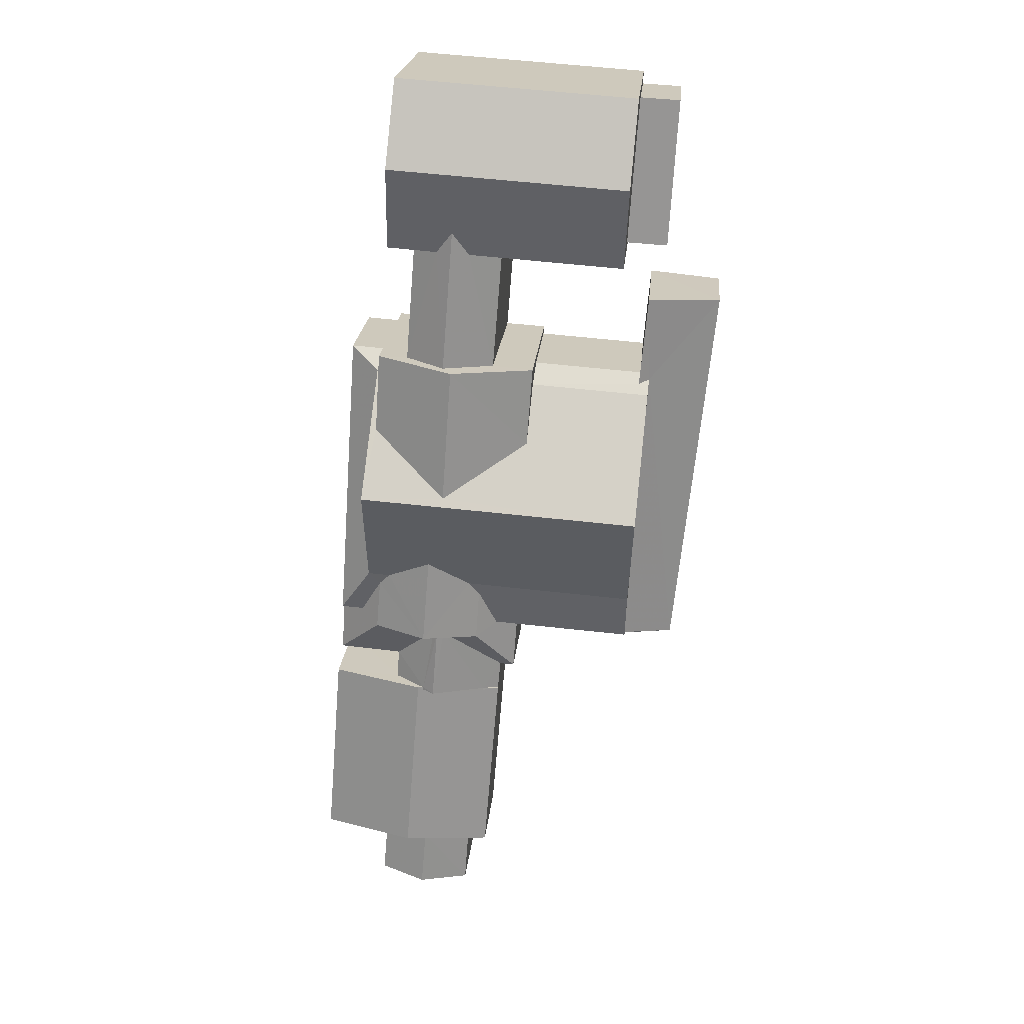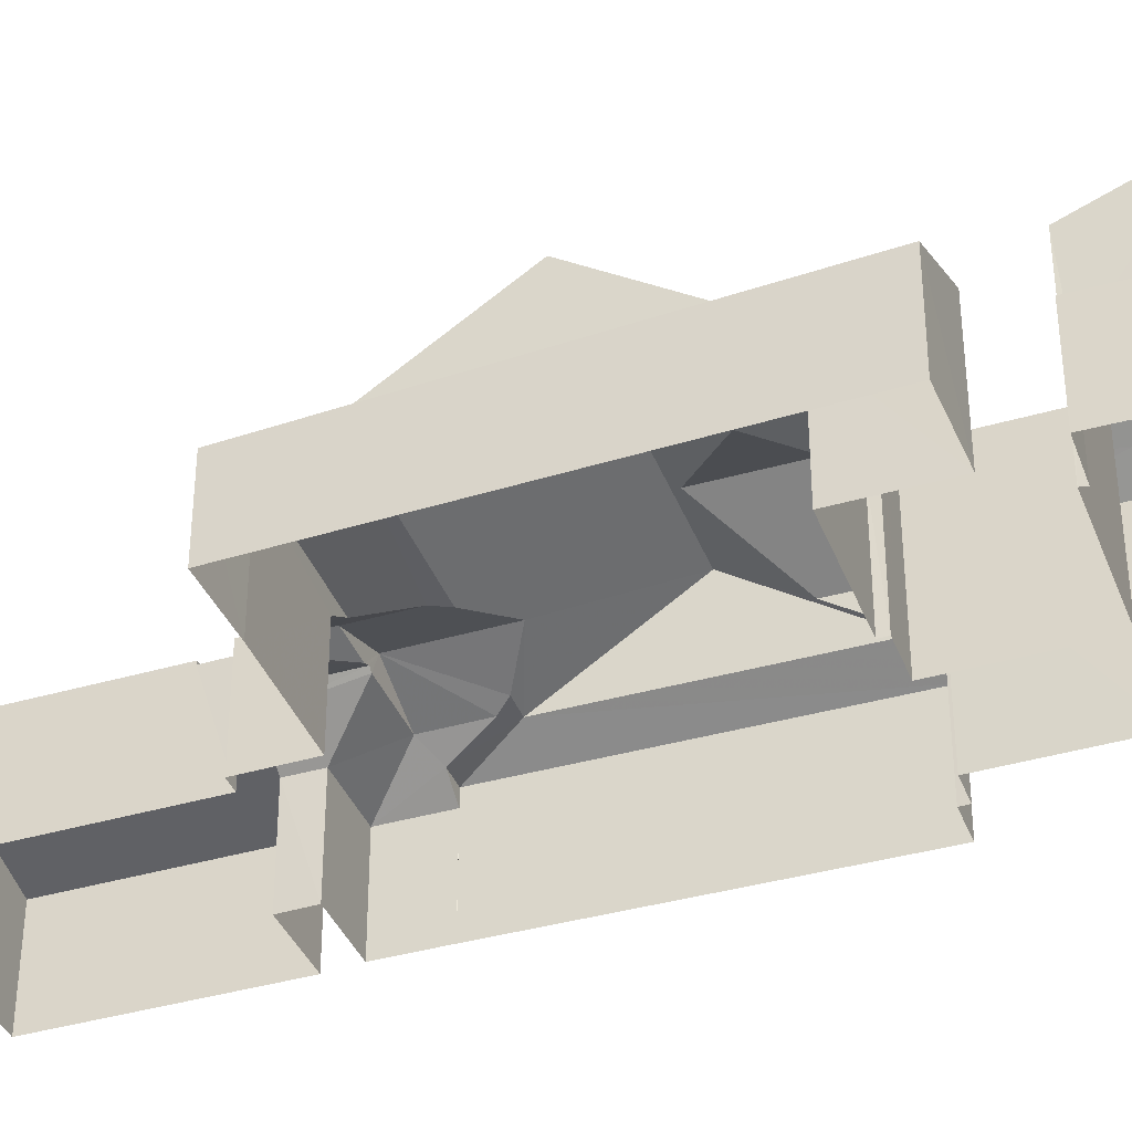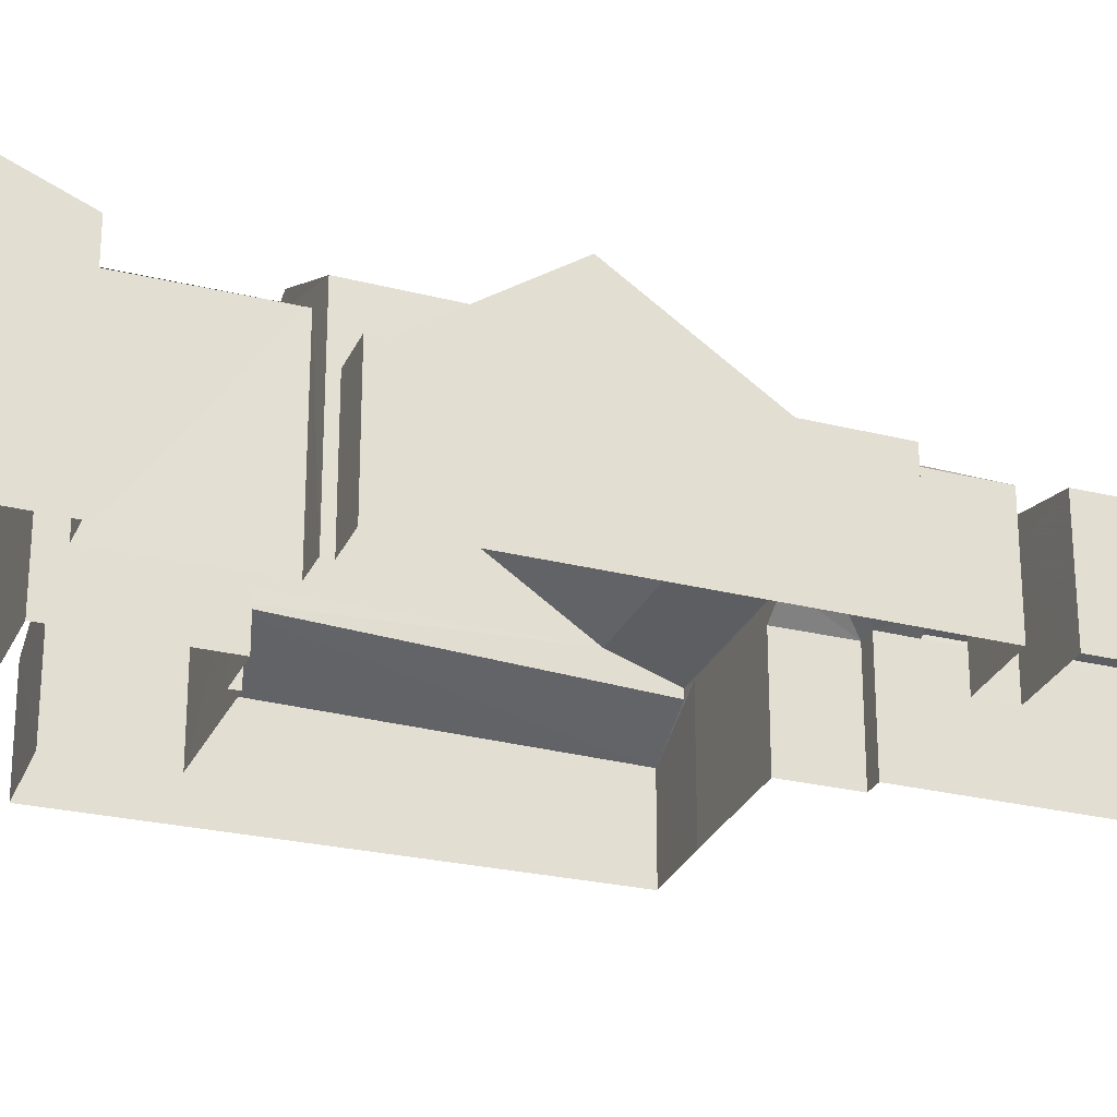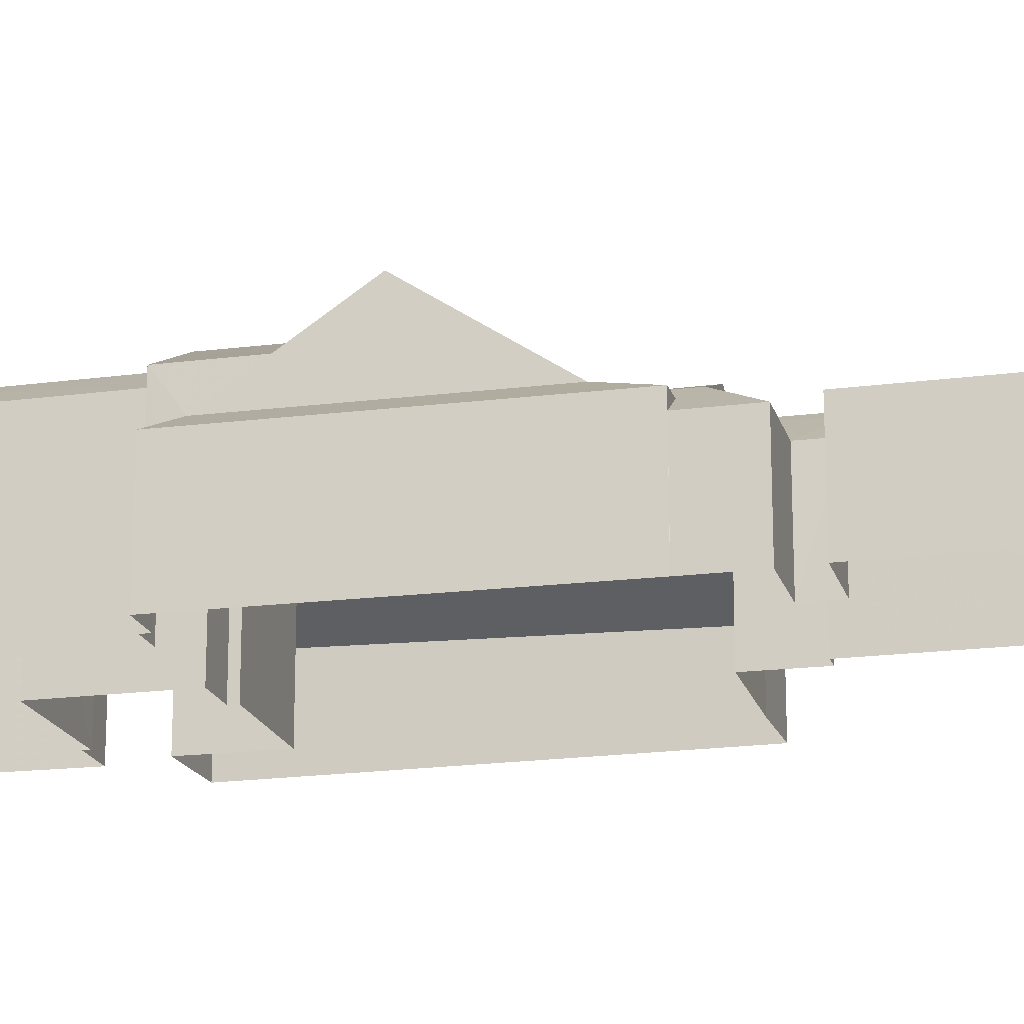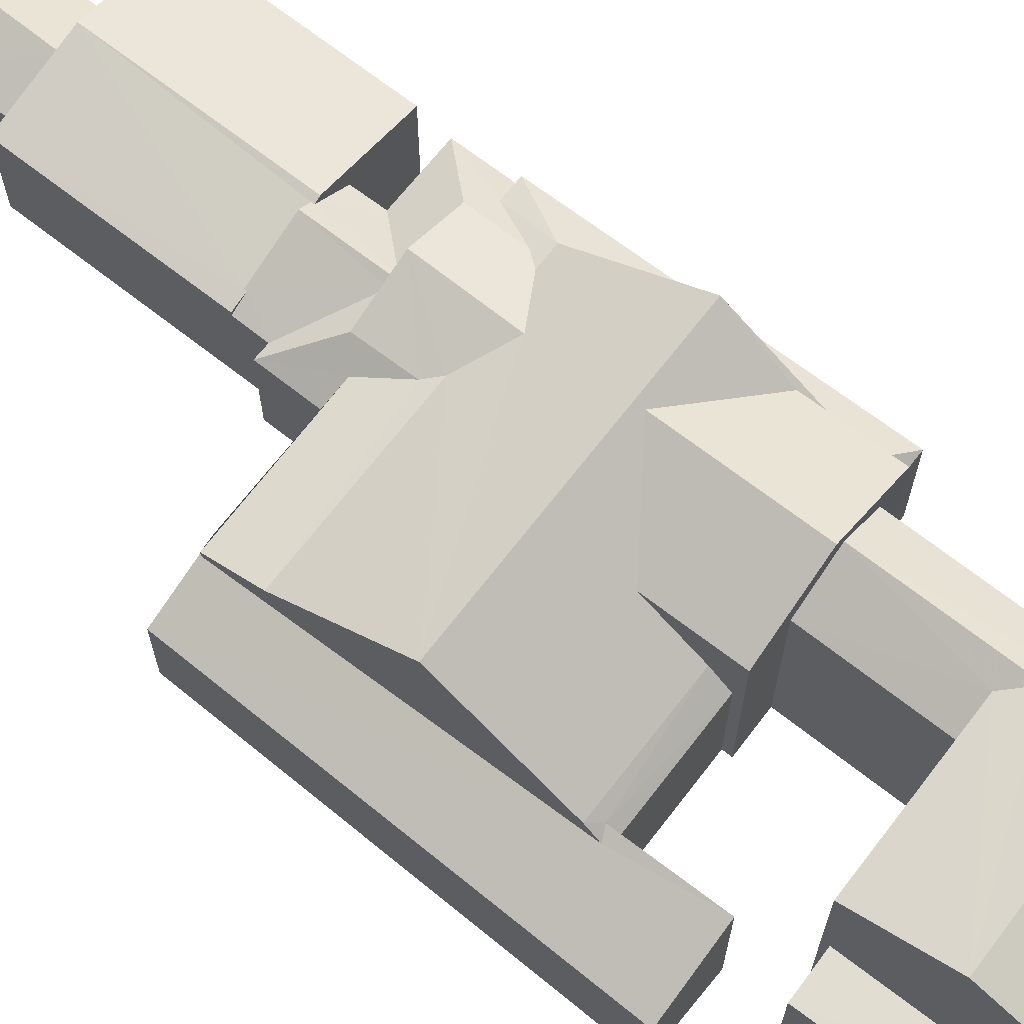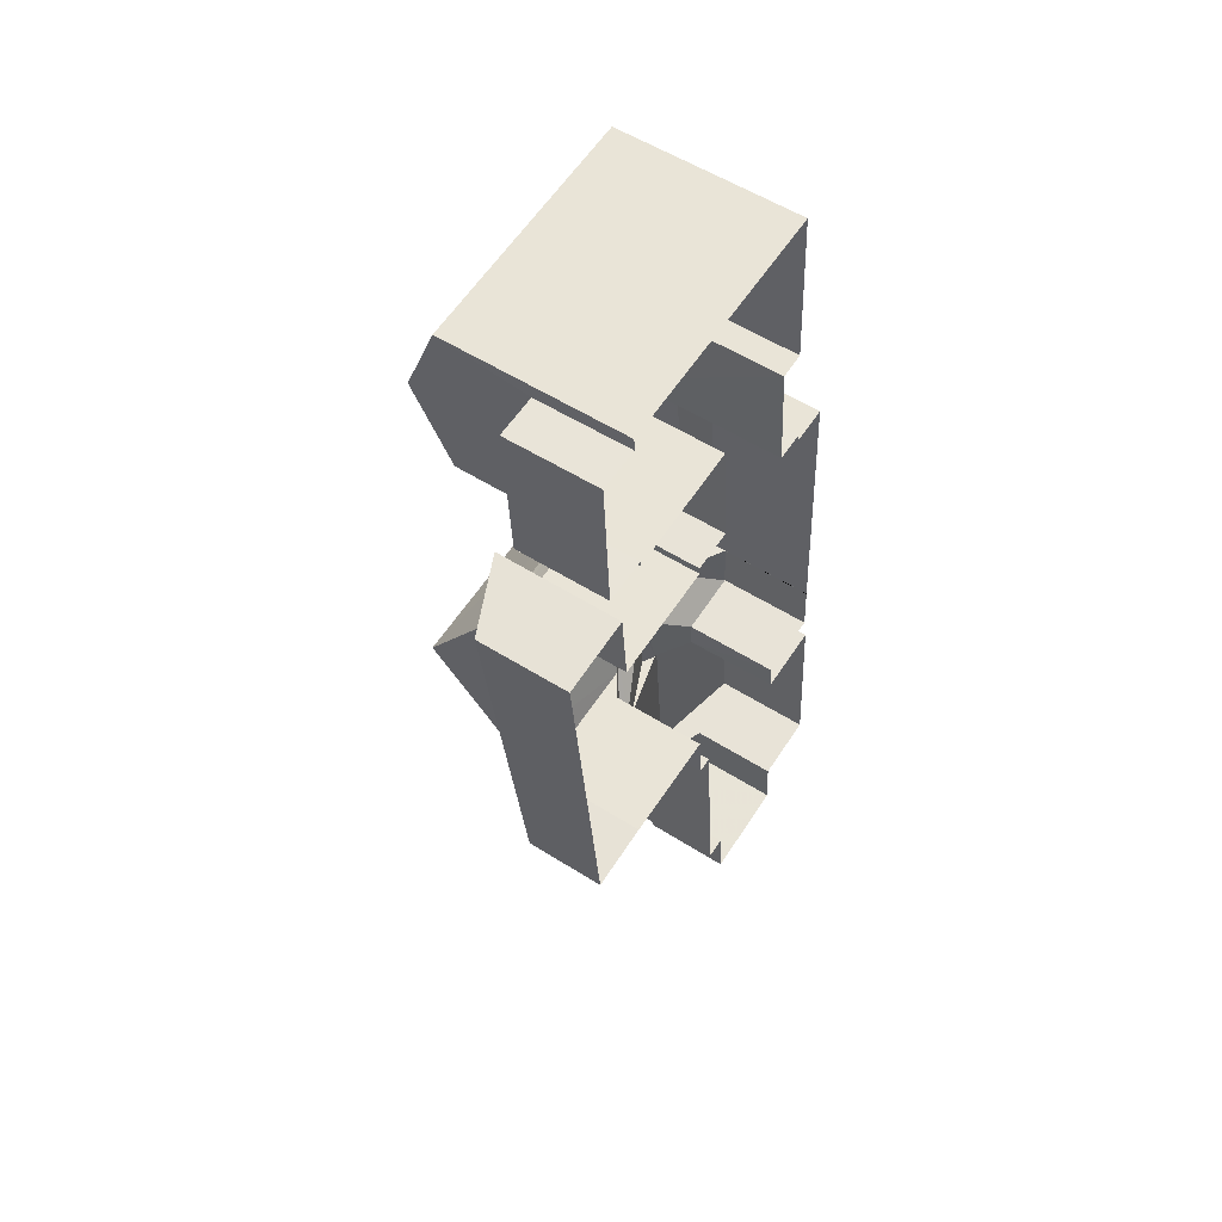
<metadata>
{"format":"obj","ext":"obj","renderer":"f3d","projection":"perspective","resolution":1024,"background":"white","views":[{"elev":21.7,"azim":5.3,"up":"+Y"},{"elev":-38.5,"azim":105.8,"up":"+Z"},{"elev":-27.8,"azim":-115.0,"up":"+Z"},{"elev":-18.3,"azim":-80.2,"up":"+Z"},{"elev":68.5,"azim":123.5,"up":"+Z"},{"elev":55.9,"azim":123.5,"up":"+Y"}]}
</metadata>
<code>
v -3.731e+05 -1.035e+05 29.57
v -3.731e+05 -1.035e+05 29.57
v -3.731e+05 -1.035e+05 29.57
v -3.731e+05 -1.035e+05 29.57
v -3.731e+05 -1.035e+05 29.57
v -3.731e+05 -1.036e+05 29.58
v -3.731e+05 -1.036e+05 29.58
v -3.731e+05 -1.036e+05 29.58
v -3.731e+05 -1.035e+05 29.57
v -3.731e+05 -1.035e+05 29.57
v -3.731e+05 -1.035e+05 29.58
v -3.731e+05 -1.035e+05 29.58
v -3.731e+05 -1.035e+05 29.58
v -3.731e+05 -1.035e+05 29.58
v -3.731e+05 -1.035e+05 29.58
v -3.731e+05 -1.035e+05 29.58
v -3.731e+05 -1.036e+05 29.58
v -3.731e+05 -1.036e+05 29.58
v -3.731e+05 -1.035e+05 29.57
v -3.731e+05 -1.036e+05 29.58
v -3.731e+05 -1.035e+05 29.57
v -3.731e+05 -1.035e+05 29.58
v -3.731e+05 -1.035e+05 29.57
v -3.731e+05 -1.036e+05 29.58
v -3.731e+05 -1.036e+05 29.58
v -3.731e+05 -1.036e+05 29.58
v -3.731e+05 -1.036e+05 29.58
v -3.731e+05 -1.036e+05 29.58
v -3.731e+05 -1.036e+05 29.58
v -3.731e+05 -1.035e+05 29.57
v -3.731e+05 -1.035e+05 29.57
v -3.731e+05 -1.035e+05 29.57
v -3.731e+05 -1.035e+05 29.58
v -3.731e+05 -1.036e+05 29.58
v -3.731e+05 -1.036e+05 29.58
v -3.731e+05 -1.035e+05 29.58
v -3.731e+05 -1.035e+05 29.57
v -3.731e+05 -1.036e+05 34.6
v -3.731e+05 -1.036e+05 33.27
v -3.731e+05 -1.036e+05 34.32
v -3.731e+05 -1.035e+05 34.89
v -3.731e+05 -1.035e+05 35.24
v -3.731e+05 -1.035e+05 35.09
v -3.731e+05 -1.035e+05 33.75
v -3.731e+05 -1.035e+05 34.67
v -3.731e+05 -1.035e+05 34.67
v -3.731e+05 -1.035e+05 35.48
v -3.731e+05 -1.035e+05 35.48
v -3.731e+05 -1.035e+05 34.67
v -3.731e+05 -1.035e+05 35.48
v -3.731e+05 -1.035e+05 34.67
v -3.731e+05 -1.035e+05 35.28
v -3.731e+05 -1.035e+05 35.48
v -3.731e+05 -1.036e+05 33.98
v -3.731e+05 -1.036e+05 33.98
v -3.731e+05 -1.036e+05 35.28
v -3.731e+05 -1.036e+05 35.28
v -3.731e+05 -1.035e+05 37.01
v -3.731e+05 -1.035e+05 37.02
v -3.731e+05 -1.035e+05 37.76
v -3.731e+05 -1.035e+05 38.2
v -3.731e+05 -1.035e+05 38.19
v -3.731e+05 -1.035e+05 37.76
v -3.731e+05 -1.035e+05 37.76
v -3.731e+05 -1.035e+05 39.37
v -3.731e+05 -1.035e+05 39.37
v -3.731e+05 -1.035e+05 37.16
v -3.731e+05 -1.035e+05 35.48
v -3.731e+05 -1.035e+05 35.48
v -3.731e+05 -1.035e+05 39.14
v -3.731e+05 -1.035e+05 37.16
v -3.731e+05 -1.035e+05 39.14
v -3.731e+05 -1.035e+05 38.9
v -3.731e+05 -1.035e+05 36.26
v -3.731e+05 -1.035e+05 35.48
v -3.731e+05 -1.035e+05 35.48
v -3.731e+05 -1.036e+05 33.98
v -3.731e+05 -1.035e+05 35.28
v -3.731e+05 -1.035e+05 33.98
v -3.731e+05 -1.036e+05 33.98
v -3.731e+05 -1.036e+05 35.28
v -3.731e+05 -1.036e+05 35.05
v -3.731e+05 -1.036e+05 35.13
v -3.731e+05 -1.036e+05 35.05
v -3.731e+05 -1.036e+05 34.31
v -3.731e+05 -1.036e+05 34.31
v -3.731e+05 -1.036e+05 34.12
v -3.731e+05 -1.036e+05 35.13
v -3.731e+05 -1.036e+05 34.12
v -3.731e+05 -1.036e+05 34.64
v -3.731e+05 -1.036e+05 34.65
v -3.731e+05 -1.036e+05 33.67
v -3.731e+05 -1.036e+05 33.67
v -3.731e+05 -1.036e+05 36.26
v -3.731e+05 -1.035e+05 38.9
v -3.731e+05 -1.035e+05 37.16
v -3.731e+05 -1.036e+05 33.98
v -3.731e+05 -1.036e+05 35.42
v -3.731e+05 -1.036e+05 35.42
v -3.731e+05 -1.035e+05 35.28
v -3.731e+05 -1.035e+05 34.67
v -3.731e+05 -1.036e+05 34.67
v -3.731e+05 -1.036e+05 33.67
v -3.731e+05 -1.036e+05 33.67
v -3.731e+05 -1.035e+05 37.76
v -3.731e+05 -1.035e+05 37.02
v -3.731e+05 -1.035e+05 37.01
v -3.731e+05 -1.035e+05 37.76
v -3.731e+05 -1.035e+05 37.76
v -3.731e+05 -1.035e+05 34.67
v -3.731e+05 -1.035e+05 34.67
v -3.731e+05 -1.035e+05 33.98
v -3.731e+05 -1.036e+05 33.98
v -3.731e+05 -1.035e+05 33.72
v -3.731e+05 -1.035e+05 33.72
v -3.731e+05 -1.035e+05 33.72
v -3.731e+05 -1.035e+05 33.72
v -3.731e+05 -1.036e+05 34.13
v -3.731e+05 -1.036e+05 34.12
v -3.731e+05 -1.035e+05 37.16
f 1 2 3
f 4 1 5
f 6 7 8
f 3 9 10
f 11 12 13
f 14 15 11
f 16 15 14
f 7 17 18
f 19 20 21
f 5 22 13
f 23 19 21
f 24 14 25
f 26 7 6
f 25 27 26
f 7 28 17
f 27 29 28
f 30 3 10
f 31 30 32
f 33 34 27
f 21 20 35
f 33 36 35
f 35 36 21
f 22 37 36
f 22 5 31
f 31 1 3
f 31 5 1
f 14 11 13
f 22 33 13
f 25 14 33
f 26 28 7
f 27 28 26
f 33 27 25
f 31 3 30
f 22 36 33
f 13 33 14
f 38 39 40
f 41 42 43
f 42 41 44
f 39 44 41
f 39 41 40
f 45 46 47
f 48 45 47
f 49 50 51
f 50 52 53
f 49 52 50
f 54 55 56
f 57 54 56
f 50 46 51
f 50 47 46
f 58 59 60
f 60 61 62
f 60 59 61
f 63 64 65
f 66 63 65
f 67 68 69
f 68 67 70
f 48 47 71
f 72 70 73
f 47 72 71
f 71 72 73
f 70 67 73
f 74 75 70
f 50 53 74
f 75 76 70
f 50 74 72
f 74 70 72
f 49 77 78
f 78 52 49
f 79 77 49
f 80 78 77
f 80 81 78
f 82 83 84
f 85 86 87
f 83 88 84
f 87 86 89
f 86 88 89
f 84 88 86
f 90 91 92
f 93 90 92
f 78 94 52
f 52 94 53
f 94 74 53
f 95 67 96
f 95 73 67
f 82 81 80
f 80 97 82
f 82 98 81
f 99 98 82
f 84 99 82
f 56 100 94
f 94 75 74
f 94 100 75
f 75 100 76
f 101 102 76
f 100 101 76
f 103 104 91
f 90 103 91
f 62 61 105
f 105 106 107
f 105 61 106
f 62 105 66
f 108 60 62
f 105 109 66
f 108 62 65
f 62 66 65
f 110 111 43
f 111 69 43
f 43 68 41
f 69 68 43
f 101 56 55
f 55 112 101
f 100 56 101
f 54 57 85
f 113 54 85
f 57 98 99
f 85 99 86
f 85 57 99
f 114 115 116
f 114 117 115
f 118 83 119
f 118 88 83
f 71 73 95
f 120 71 95
f 25 80 77
f 24 25 77
f 21 36 111
f 110 21 111
f 59 58 5
f 13 59 5
f 101 38 102
f 23 110 42
f 42 110 43
f 21 110 23
f 44 19 23
f 42 44 23
f 118 6 8
f 118 119 6
f 112 38 101
f 28 92 17
f 28 93 92
f 45 12 11
f 12 45 120
f 71 120 48
f 120 45 48
f 27 54 113
f 27 113 29
f 113 89 29
f 113 87 89
f 115 10 9
f 116 115 9
f 7 18 104
f 103 7 104
f 107 109 105
f 31 32 107
f 32 109 107
f 32 30 117
f 3 2 114
f 66 117 114
f 109 32 117
f 114 2 63
f 109 117 66
f 66 114 63
f 111 37 96
f 96 67 69
f 111 36 37
f 111 96 69
f 51 46 15
f 16 51 15
f 33 55 34
f 33 112 55
f 106 37 22
f 96 37 106
f 106 95 96
f 12 59 13
f 95 61 120
f 120 59 12
f 61 59 120
f 106 61 95
f 72 47 50
f 4 58 108
f 108 58 60
f 5 58 4
f 112 33 35
f 38 112 35
f 26 6 97
f 82 97 83
f 97 119 83
f 6 119 97
f 39 20 19
f 44 39 19
f 11 15 46
f 45 11 46
f 114 116 9
f 3 114 9
f 117 10 115
f 117 30 10
f 16 79 51
f 51 79 49
f 14 79 16
f 85 87 113
f 39 35 20
f 39 38 35
f 102 38 40
f 54 27 34
f 55 54 34
f 86 99 84
f 70 76 68
f 68 76 41
f 41 76 40
f 76 102 40
f 8 7 103
f 103 118 8
f 88 118 103
f 29 93 28
f 88 90 89
f 90 93 89
f 88 103 90
f 89 93 29
f 77 14 24
f 77 79 14
f 64 2 1
f 64 63 2
f 56 94 57
f 57 94 98
f 98 94 81
f 94 78 81
f 97 80 25
f 26 97 25
f 64 1 108
f 64 108 65
f 1 4 108
f 106 31 107
f 106 22 31
f 104 18 91
f 18 17 91
f 17 92 91

</code>
